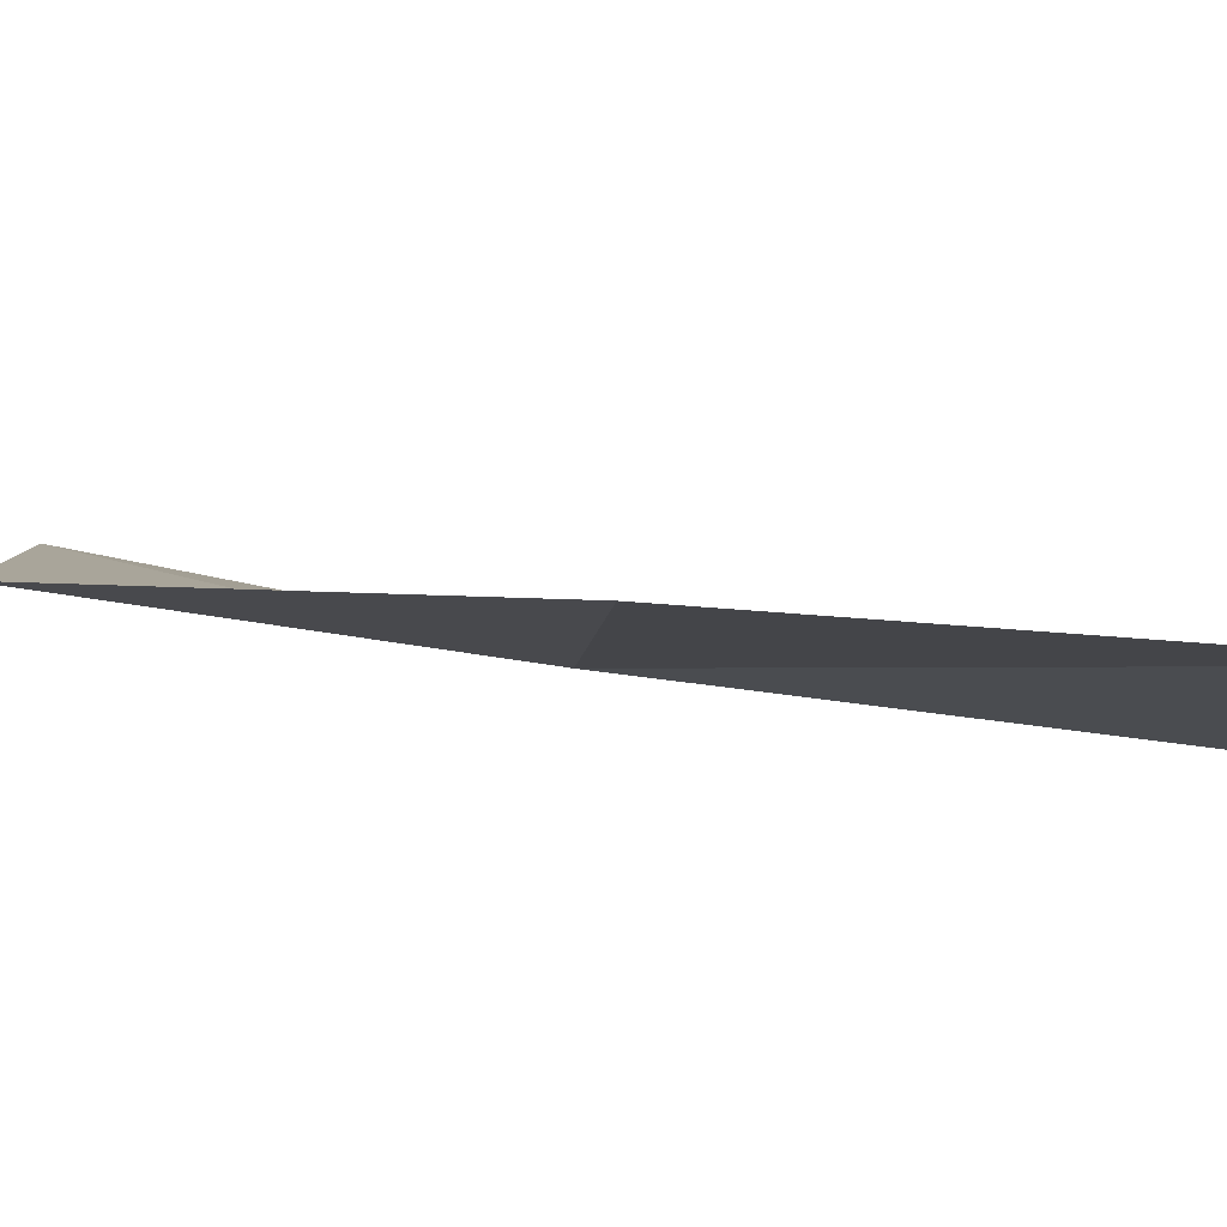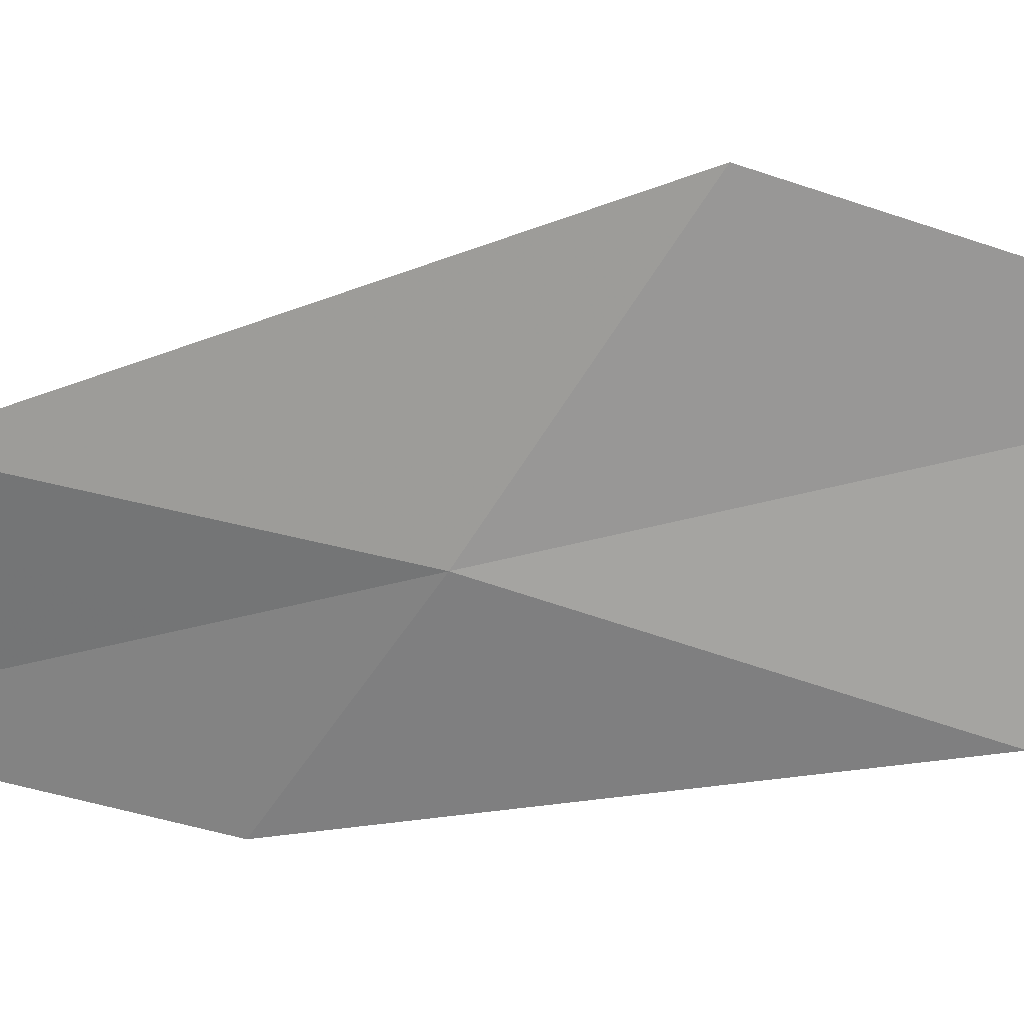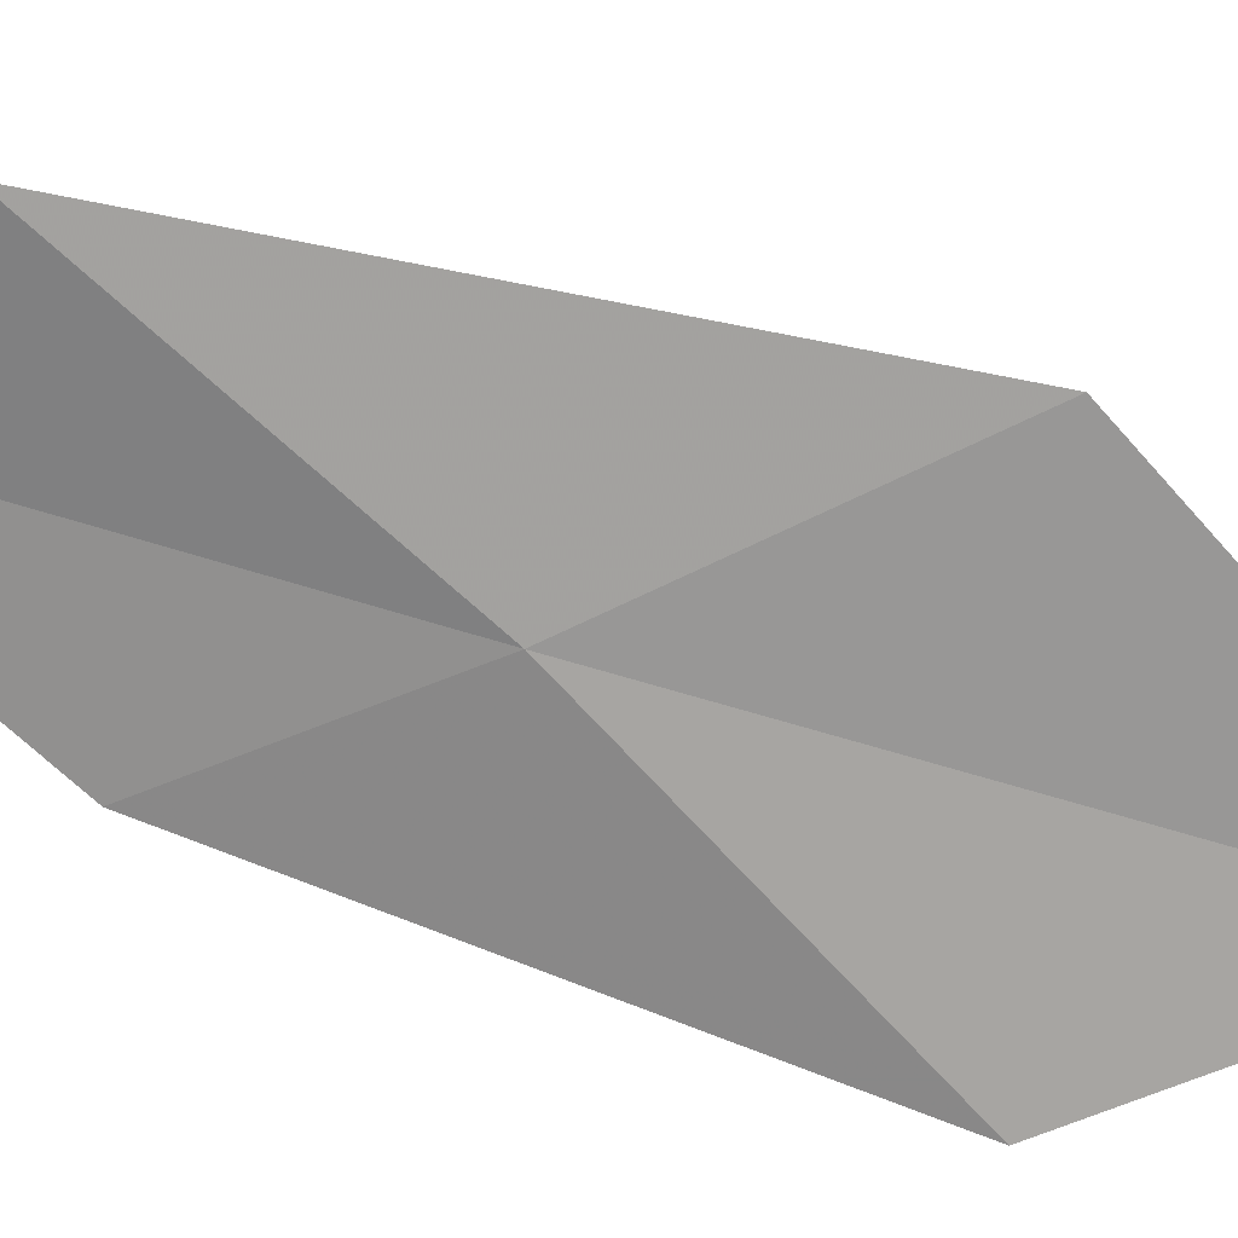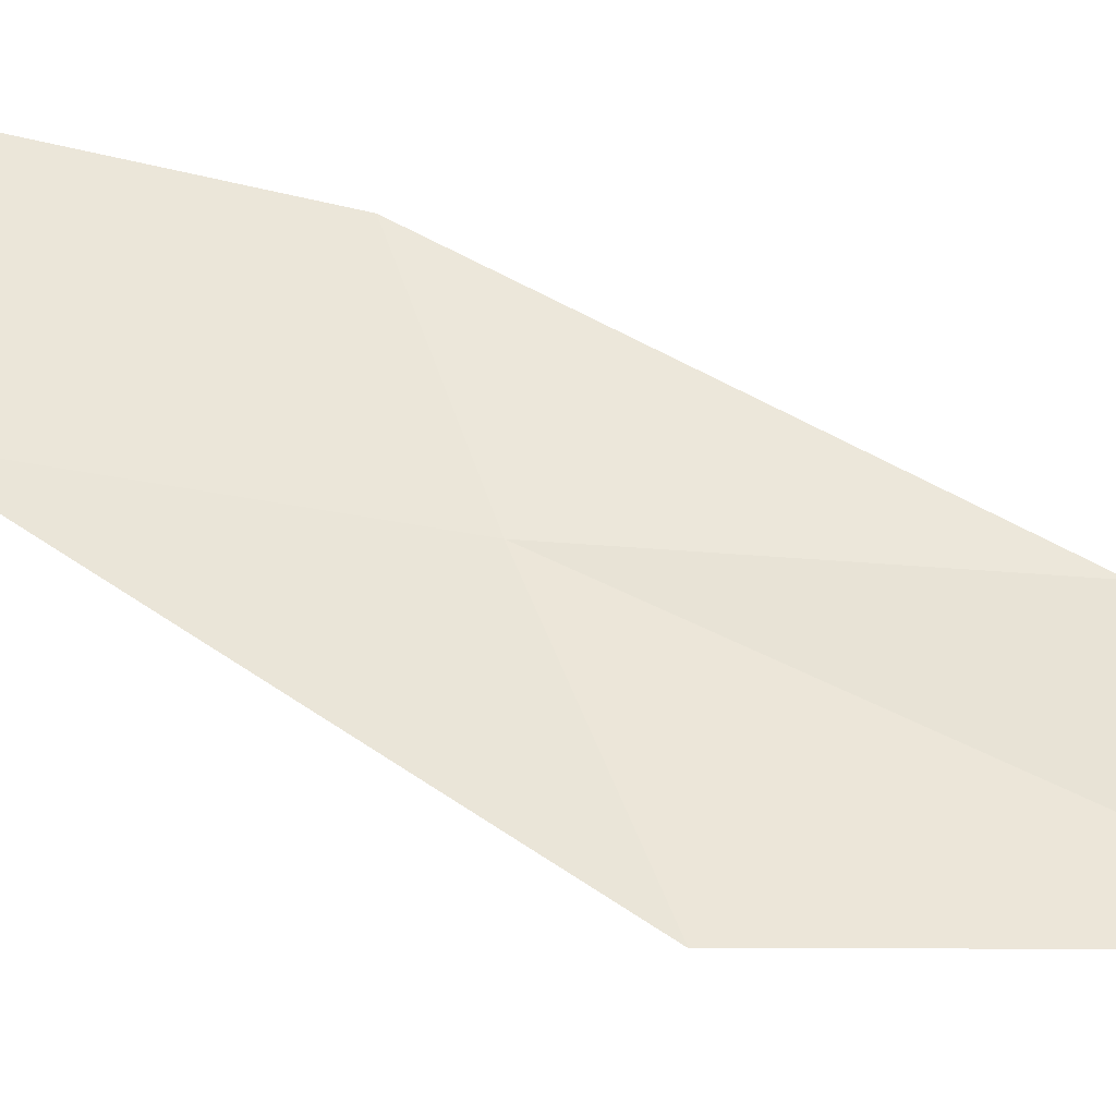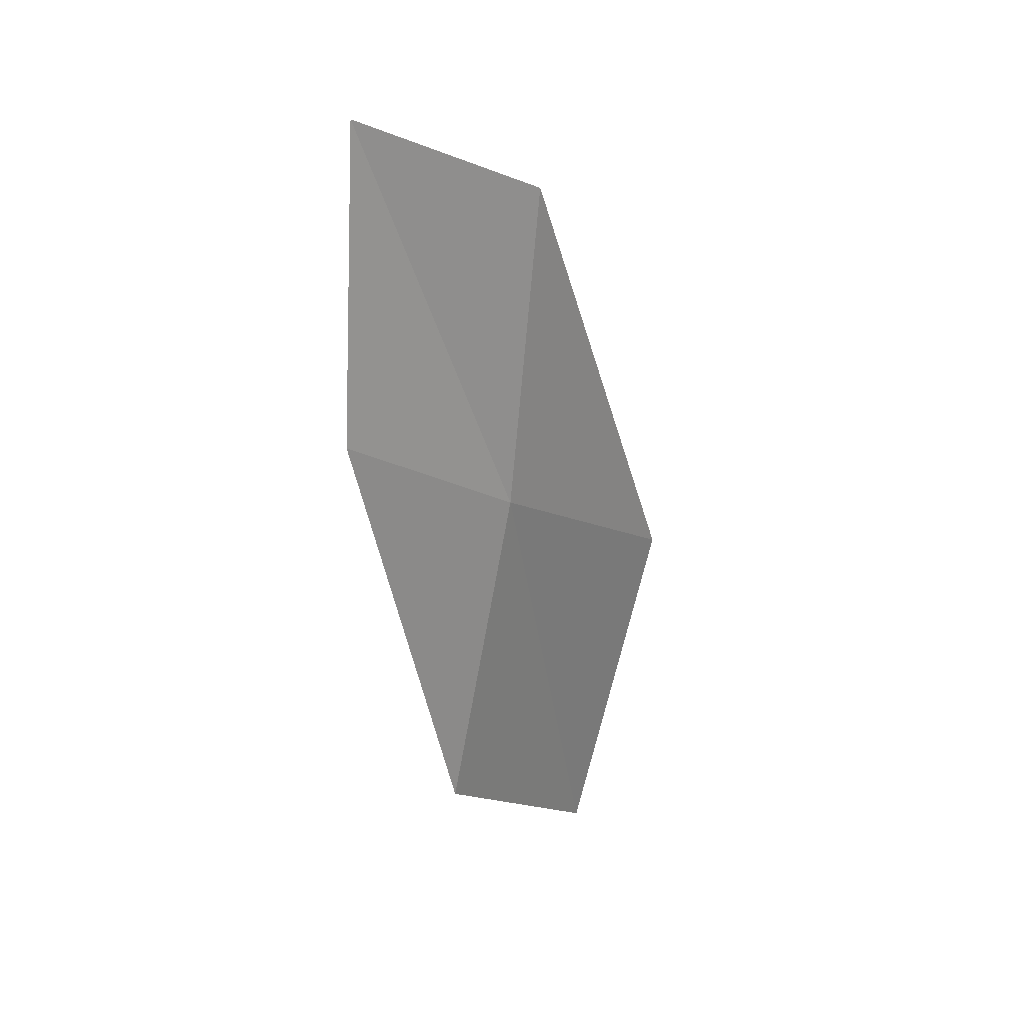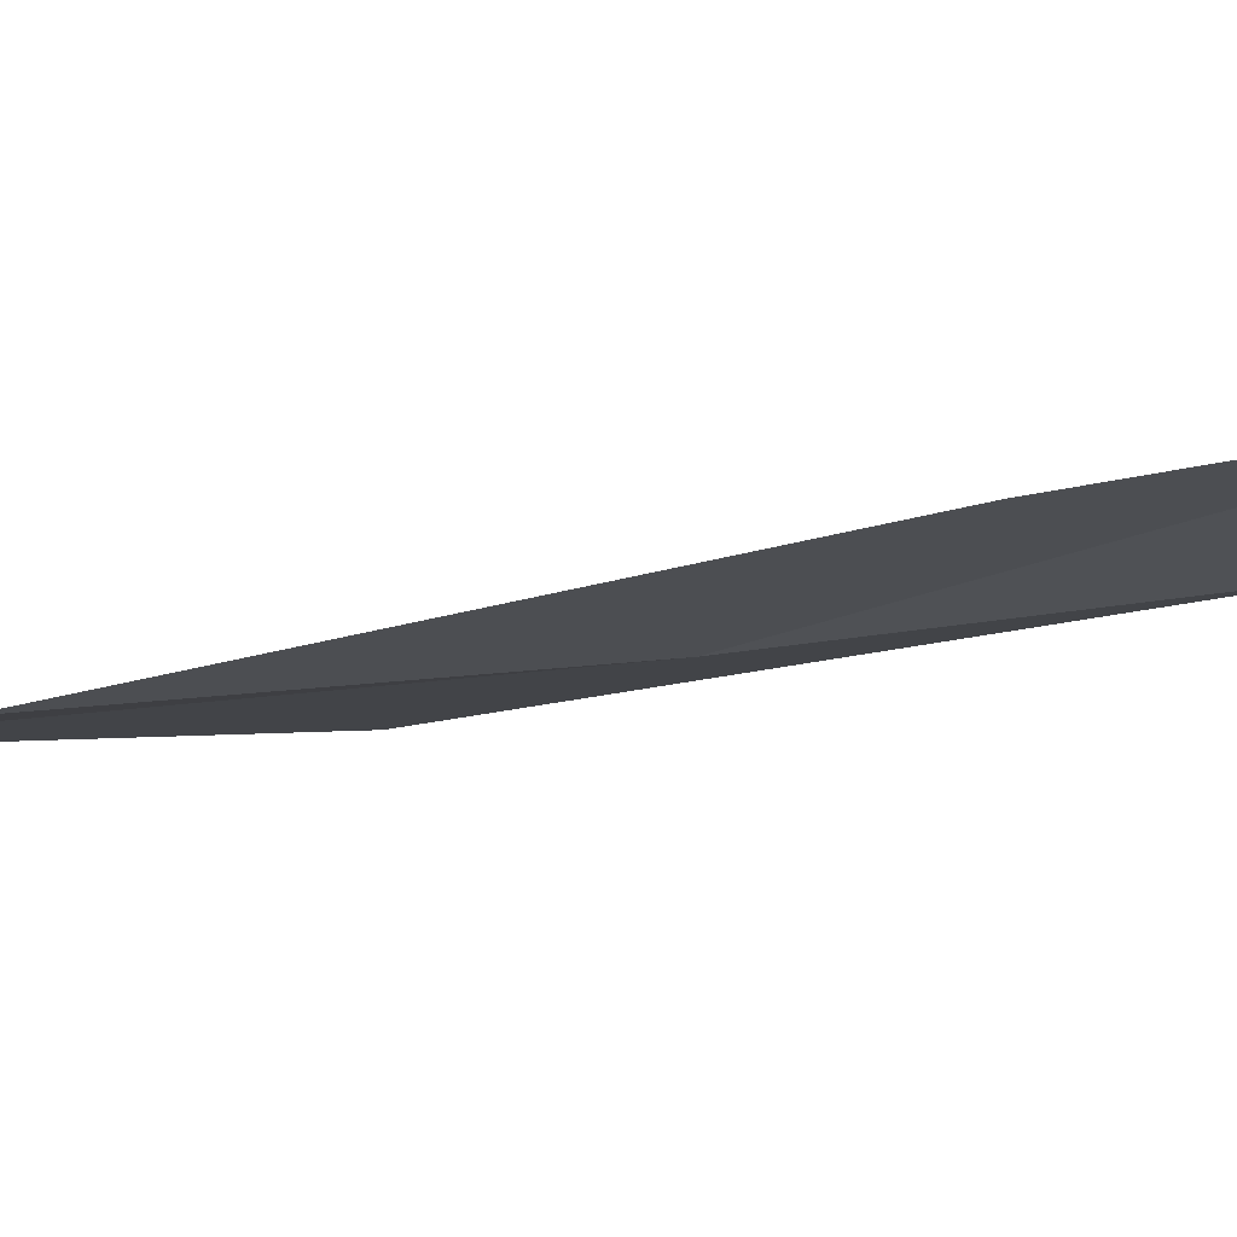
<metadata>
{"format":"obj","ext":"obj","renderer":"f3d","projection":"perspective","resolution":1024,"background":"white","views":[{"elev":-4.6,"azim":-56.4,"up":"+Z"},{"elev":-64.4,"azim":-84.6,"up":"+Z"},{"elev":-62.6,"azim":-115.9,"up":"+Z"},{"elev":49.2,"azim":-71.0,"up":"+Z"},{"elev":38.1,"azim":139.1,"up":"+Y"},{"elev":-11.8,"azim":94.2,"up":"+Z"}]}
</metadata>
<code>
v -9.557 -7.443 1.16
v -9.883 -6.212 1.361
v -9.132 -5.743 1.522
v -8.852 -6.897 1.275
v -10.44 -8.124 1.194
v -9.089 -8.675 0.9798
v -9.894 -9.438 1.07
f 1 3 2
f 1 4 3
f 1 2 5
f 1 6 4
f 1 5 7
f 1 7 6

</code>
